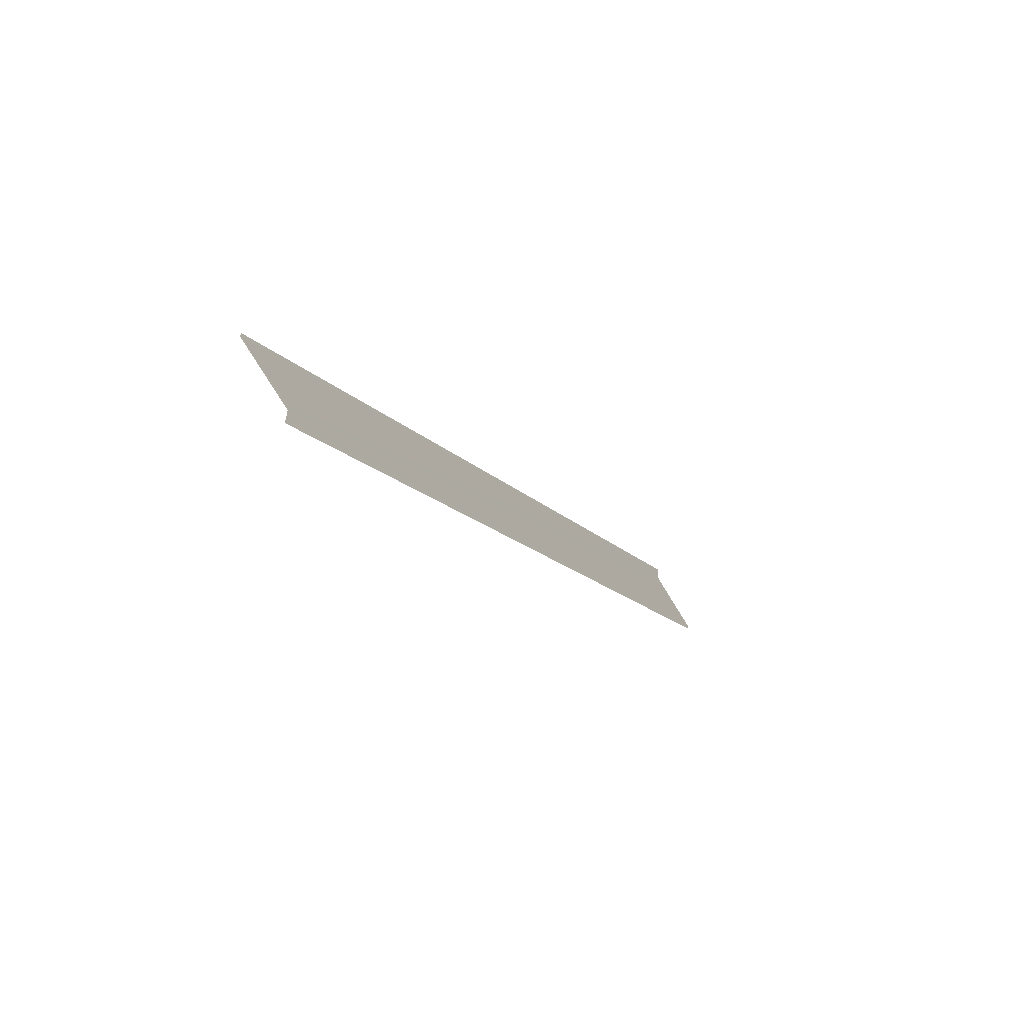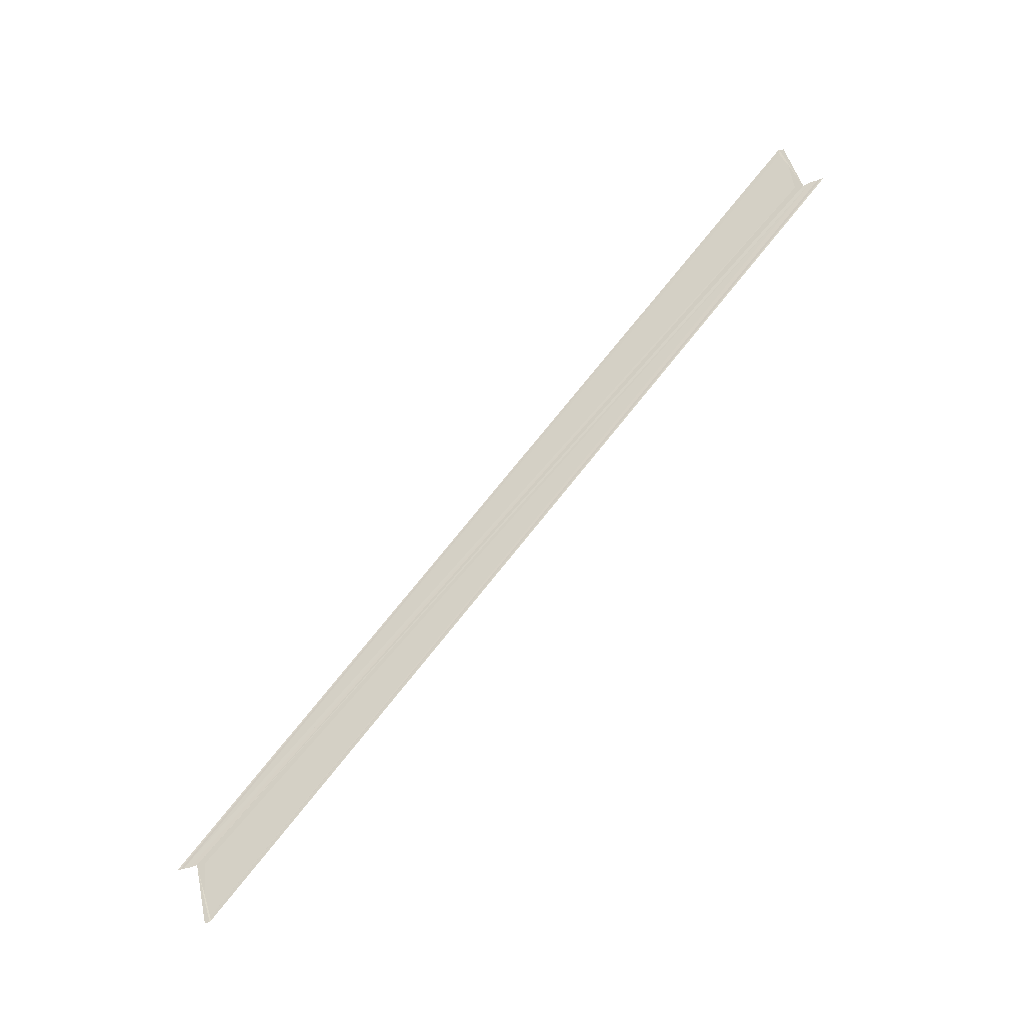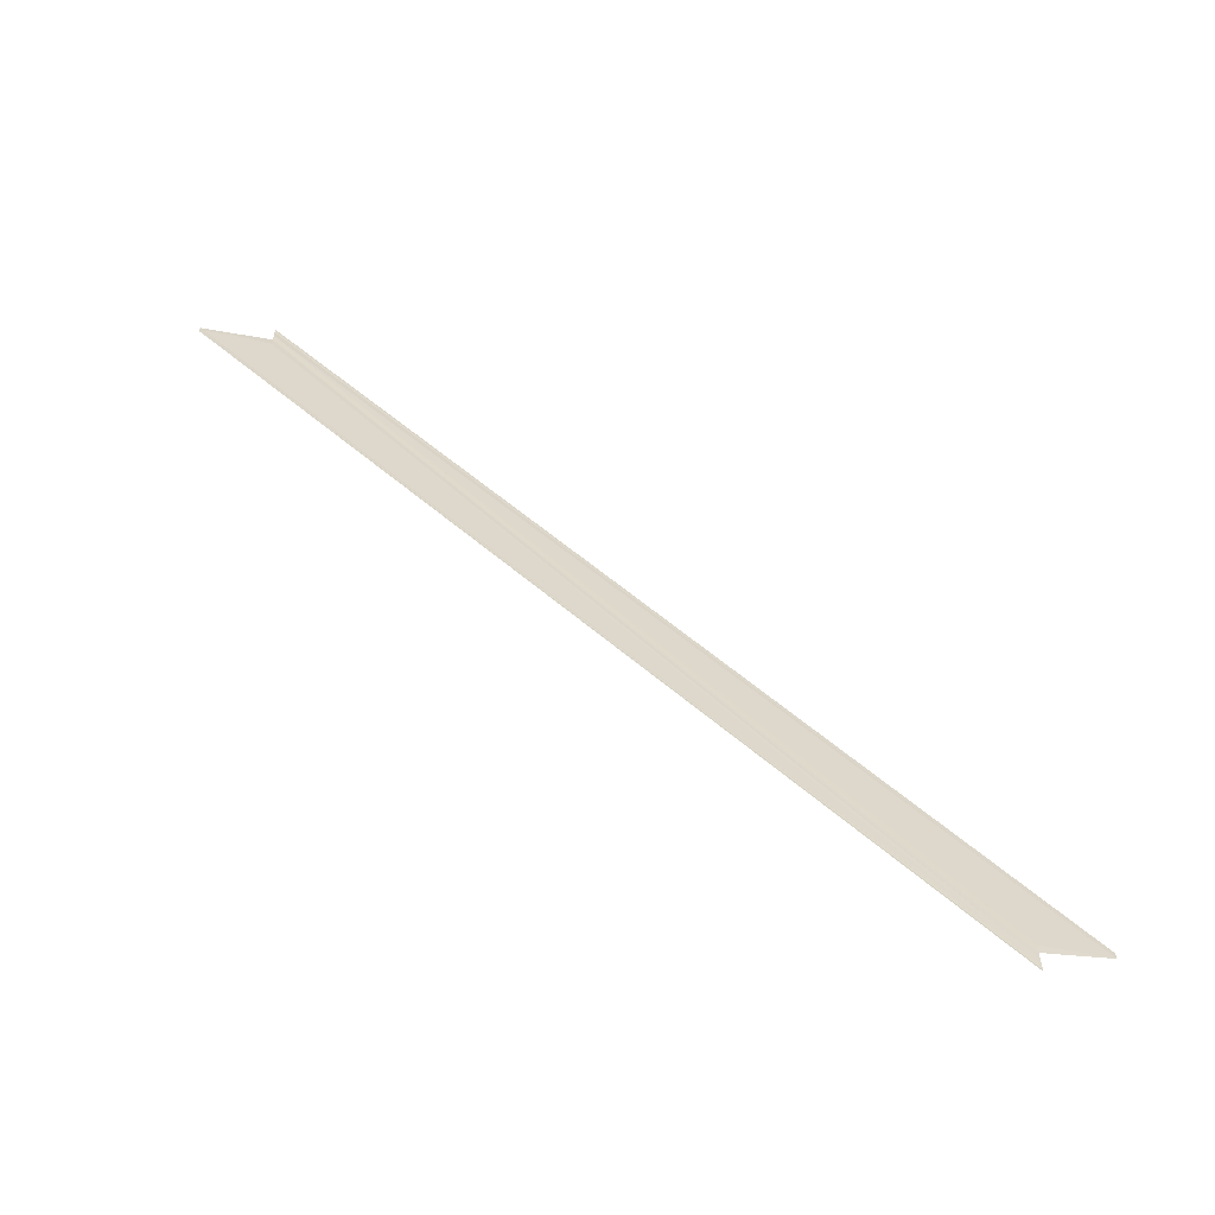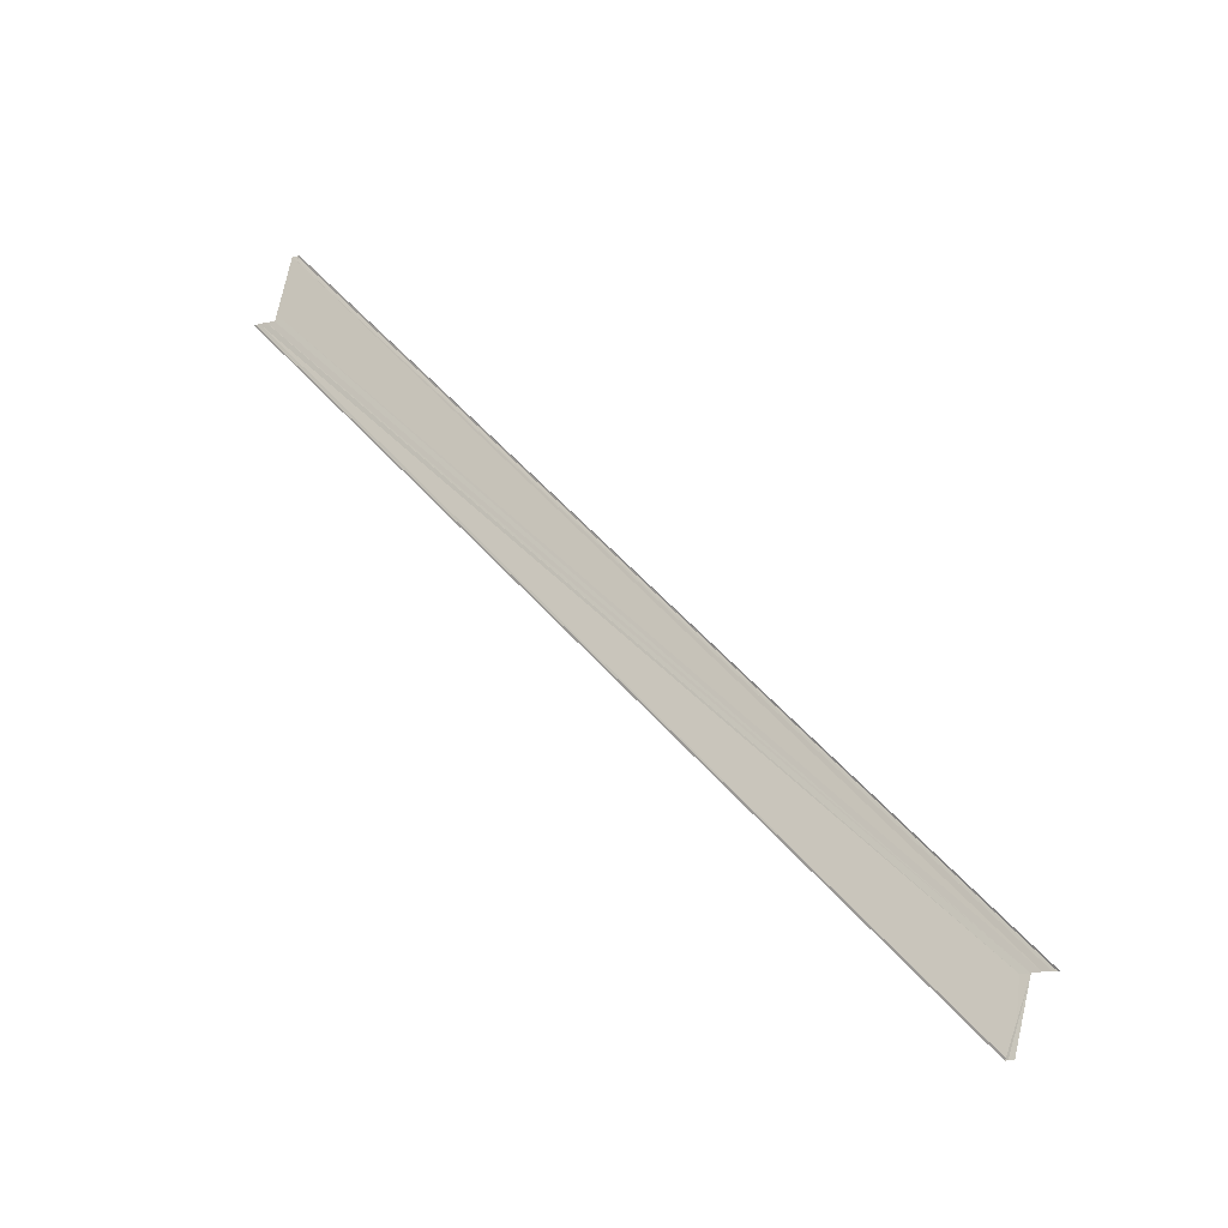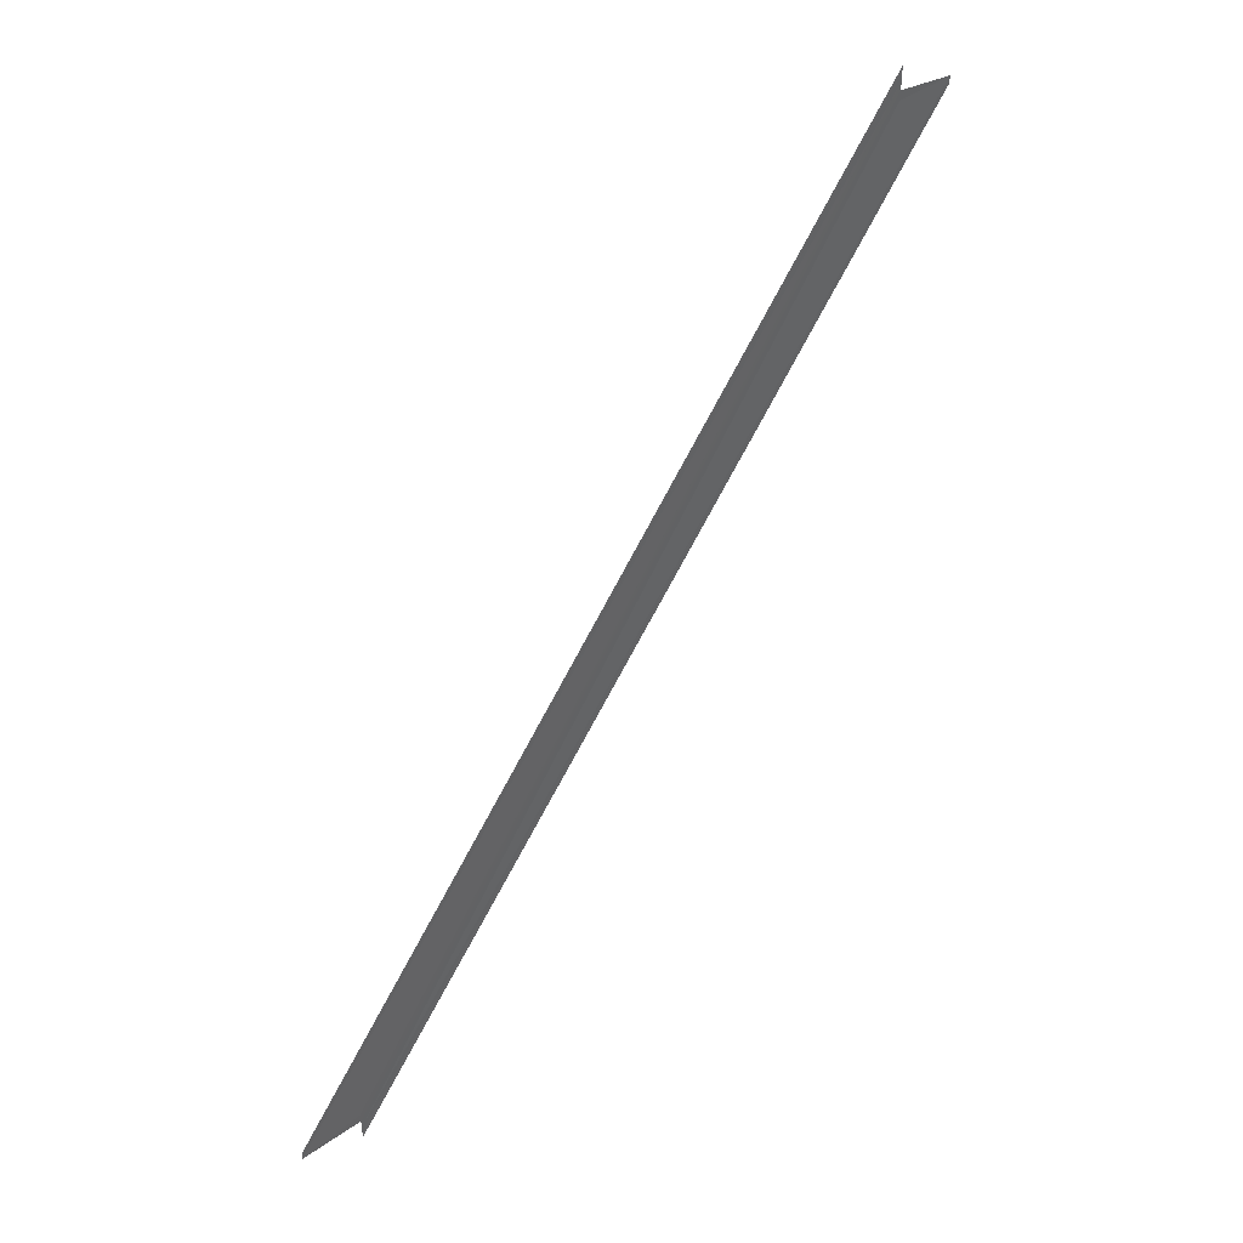
<metadata>
{"format":"obj","ext":"obj","renderer":"f3d","projection":"perspective","resolution":1024,"background":"white","views":[{"elev":-61.8,"azim":-147.6,"up":"+Z"},{"elev":-37.9,"azim":115.8,"up":"+Y"},{"elev":-60.7,"azim":73.5,"up":"+Z"},{"elev":-16.4,"azim":-68.2,"up":"+Y"},{"elev":43.8,"azim":-137.9,"up":"+Z"}]}
</metadata>
<code>
o 17341
v 2223 1861 12.36
v 2223 1861 12.36
v 2223 1861 12.25
v 2223 1861 12.36
v 2223 1861 12.25
v 2223 1861 12.36
v 2223 1861 12.36
v 2223 1861 12.36
v 2223 1861 12.36
v 2223 1861 12.25
v 2223 1861 12.36
v 2223 1861 12.36
v 2223 1861 12.36
v 2223 1861 12.36
v 2223 1861 12.25
v 2223 1861 12.36
v 2223 1861 12.36
v 2223 1861 12.36
v 2223 1861 12.36
v 2223 1861 12.36
v 2223 1861 12.25
v 2223 1861 12.36
v 2223 1861 12.25
v 2223 1861 12.36
v 2223 1861 12.36
v 2223 1861 12.25
v 2223 1861 12.26
v 2223 1861 12.26
v 2223 1861 12.36
v 2223 1861 12.26
v 2223 1861 12.36
v 2223 1861 12.36
v 2223 1861 12.36
v 2223 1861 12.26
v 2223 1861 12.36
v 2223 1861 12.26
v 2223 1861 12.25
v 2223 1861 12.26
v 2223 1861 12.25
v 2223 1861 12.26
v 2223 1861 12.26
v 2223 1861 12.26
v 2223 1861 12.26
v 2223 1861 12.36
v 2223 1861 12.26
v 2223 1861 12.26
v 2223 1861 12.26
v 2223 1861 12.36
v 2223 1861 12.26
v 2223 1861 12.36
v 2223 1861 12.36
v 2223 1861 12.36
v 2223 1861 12.36
v 2223 1861 12.36
v 2223 1861 12.36
v 2223 1861 12.25
v 2223 1861 12.25
v 2223 1861 12.36
v 2223 1861 12.36
v 2223 1861 12.36
v 2223 1861 12.25
f 1 2 3
f 4 2 5
f 4 6 5
f 1 6 7
f 1 6 8
f 9 6 10
f 1 11 3
f 1 12 13
f 10 14 15
f 5 14 15
f 1 16 17
f 18 19 17
f 5 20 21
f 3 20 21
f 22 16 23
f 22 24 23
f 23 25 26
f 3 27 28
f 3 29 28
f 30 29 28
f 31 11 30
f 31 32 30
f 33 32 34
f 30 35 36
f 34 35 36
f 37 38 34
f 39 38 40
f 37 41 42
f 43 44 42
f 45 44 42
f 37 46 45
f 37 47 45
f 45 48 49
f 50 51 45
f 50 52 45
f 53 52 43
f 53 54 43
f 43 55 56
f 57 55 56
f 58 54 57
f 58 24 57
f 54 59 60
f 57 60 61
f 23 60 61

</code>
